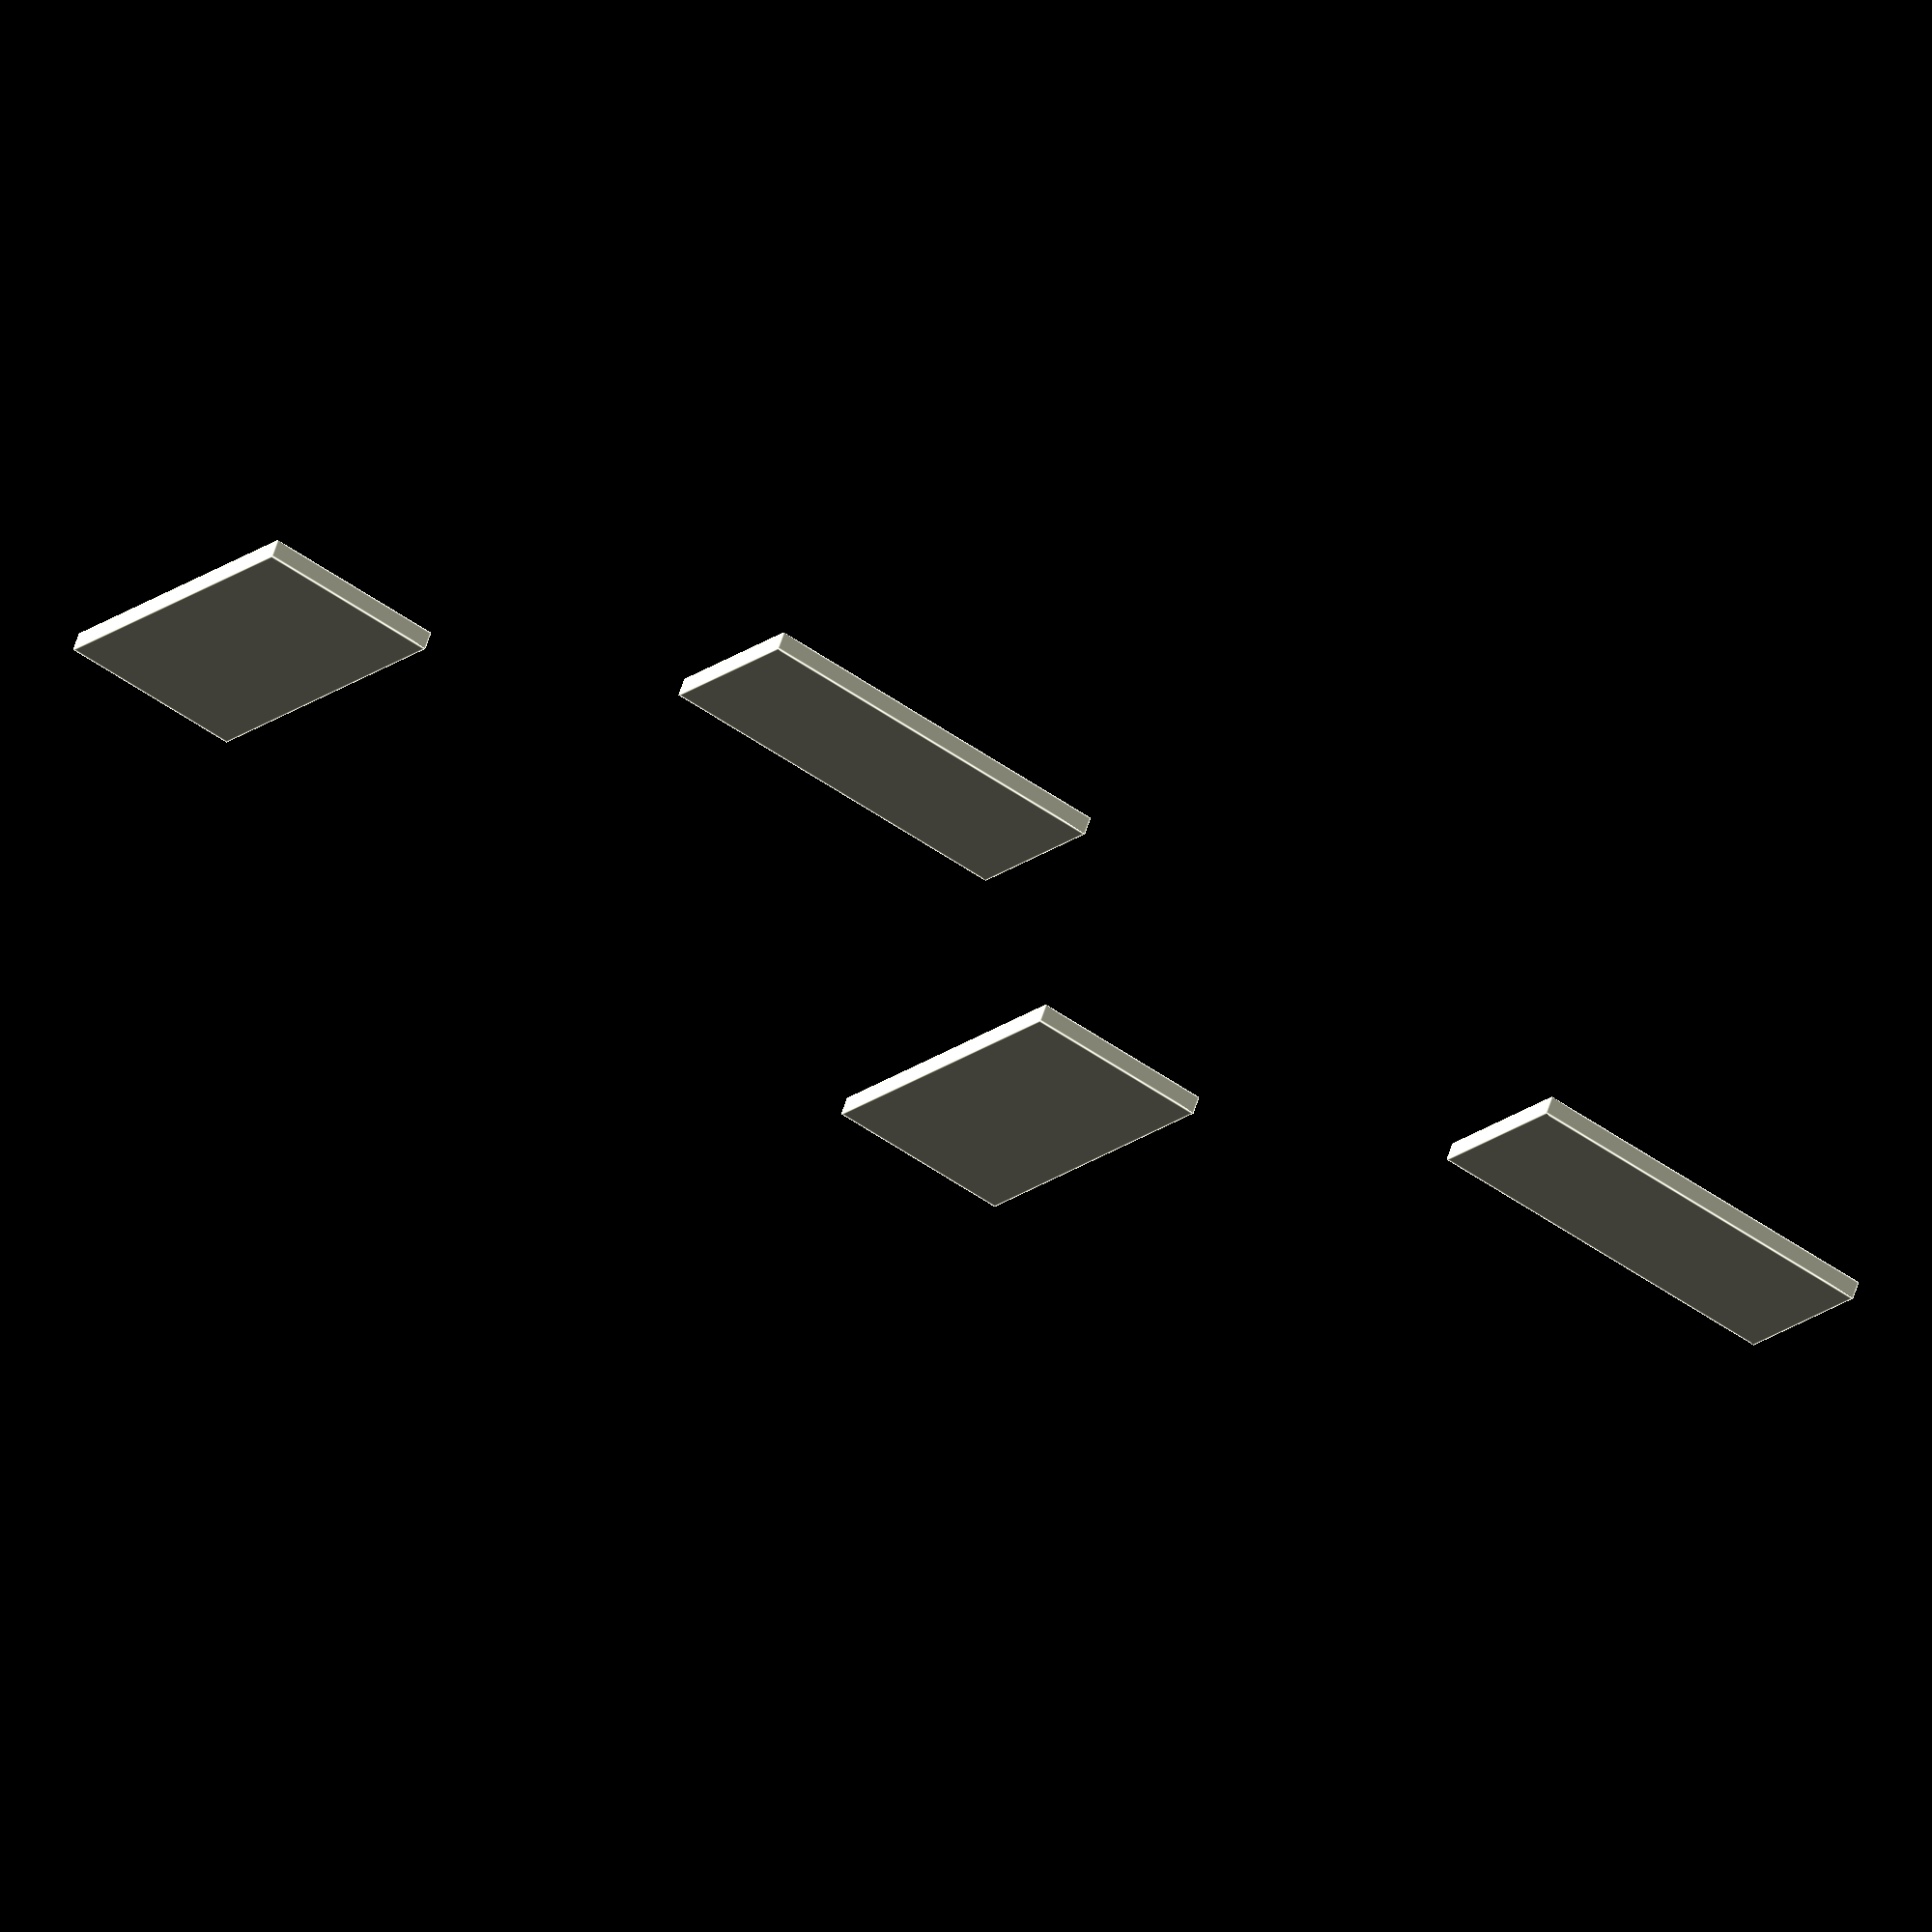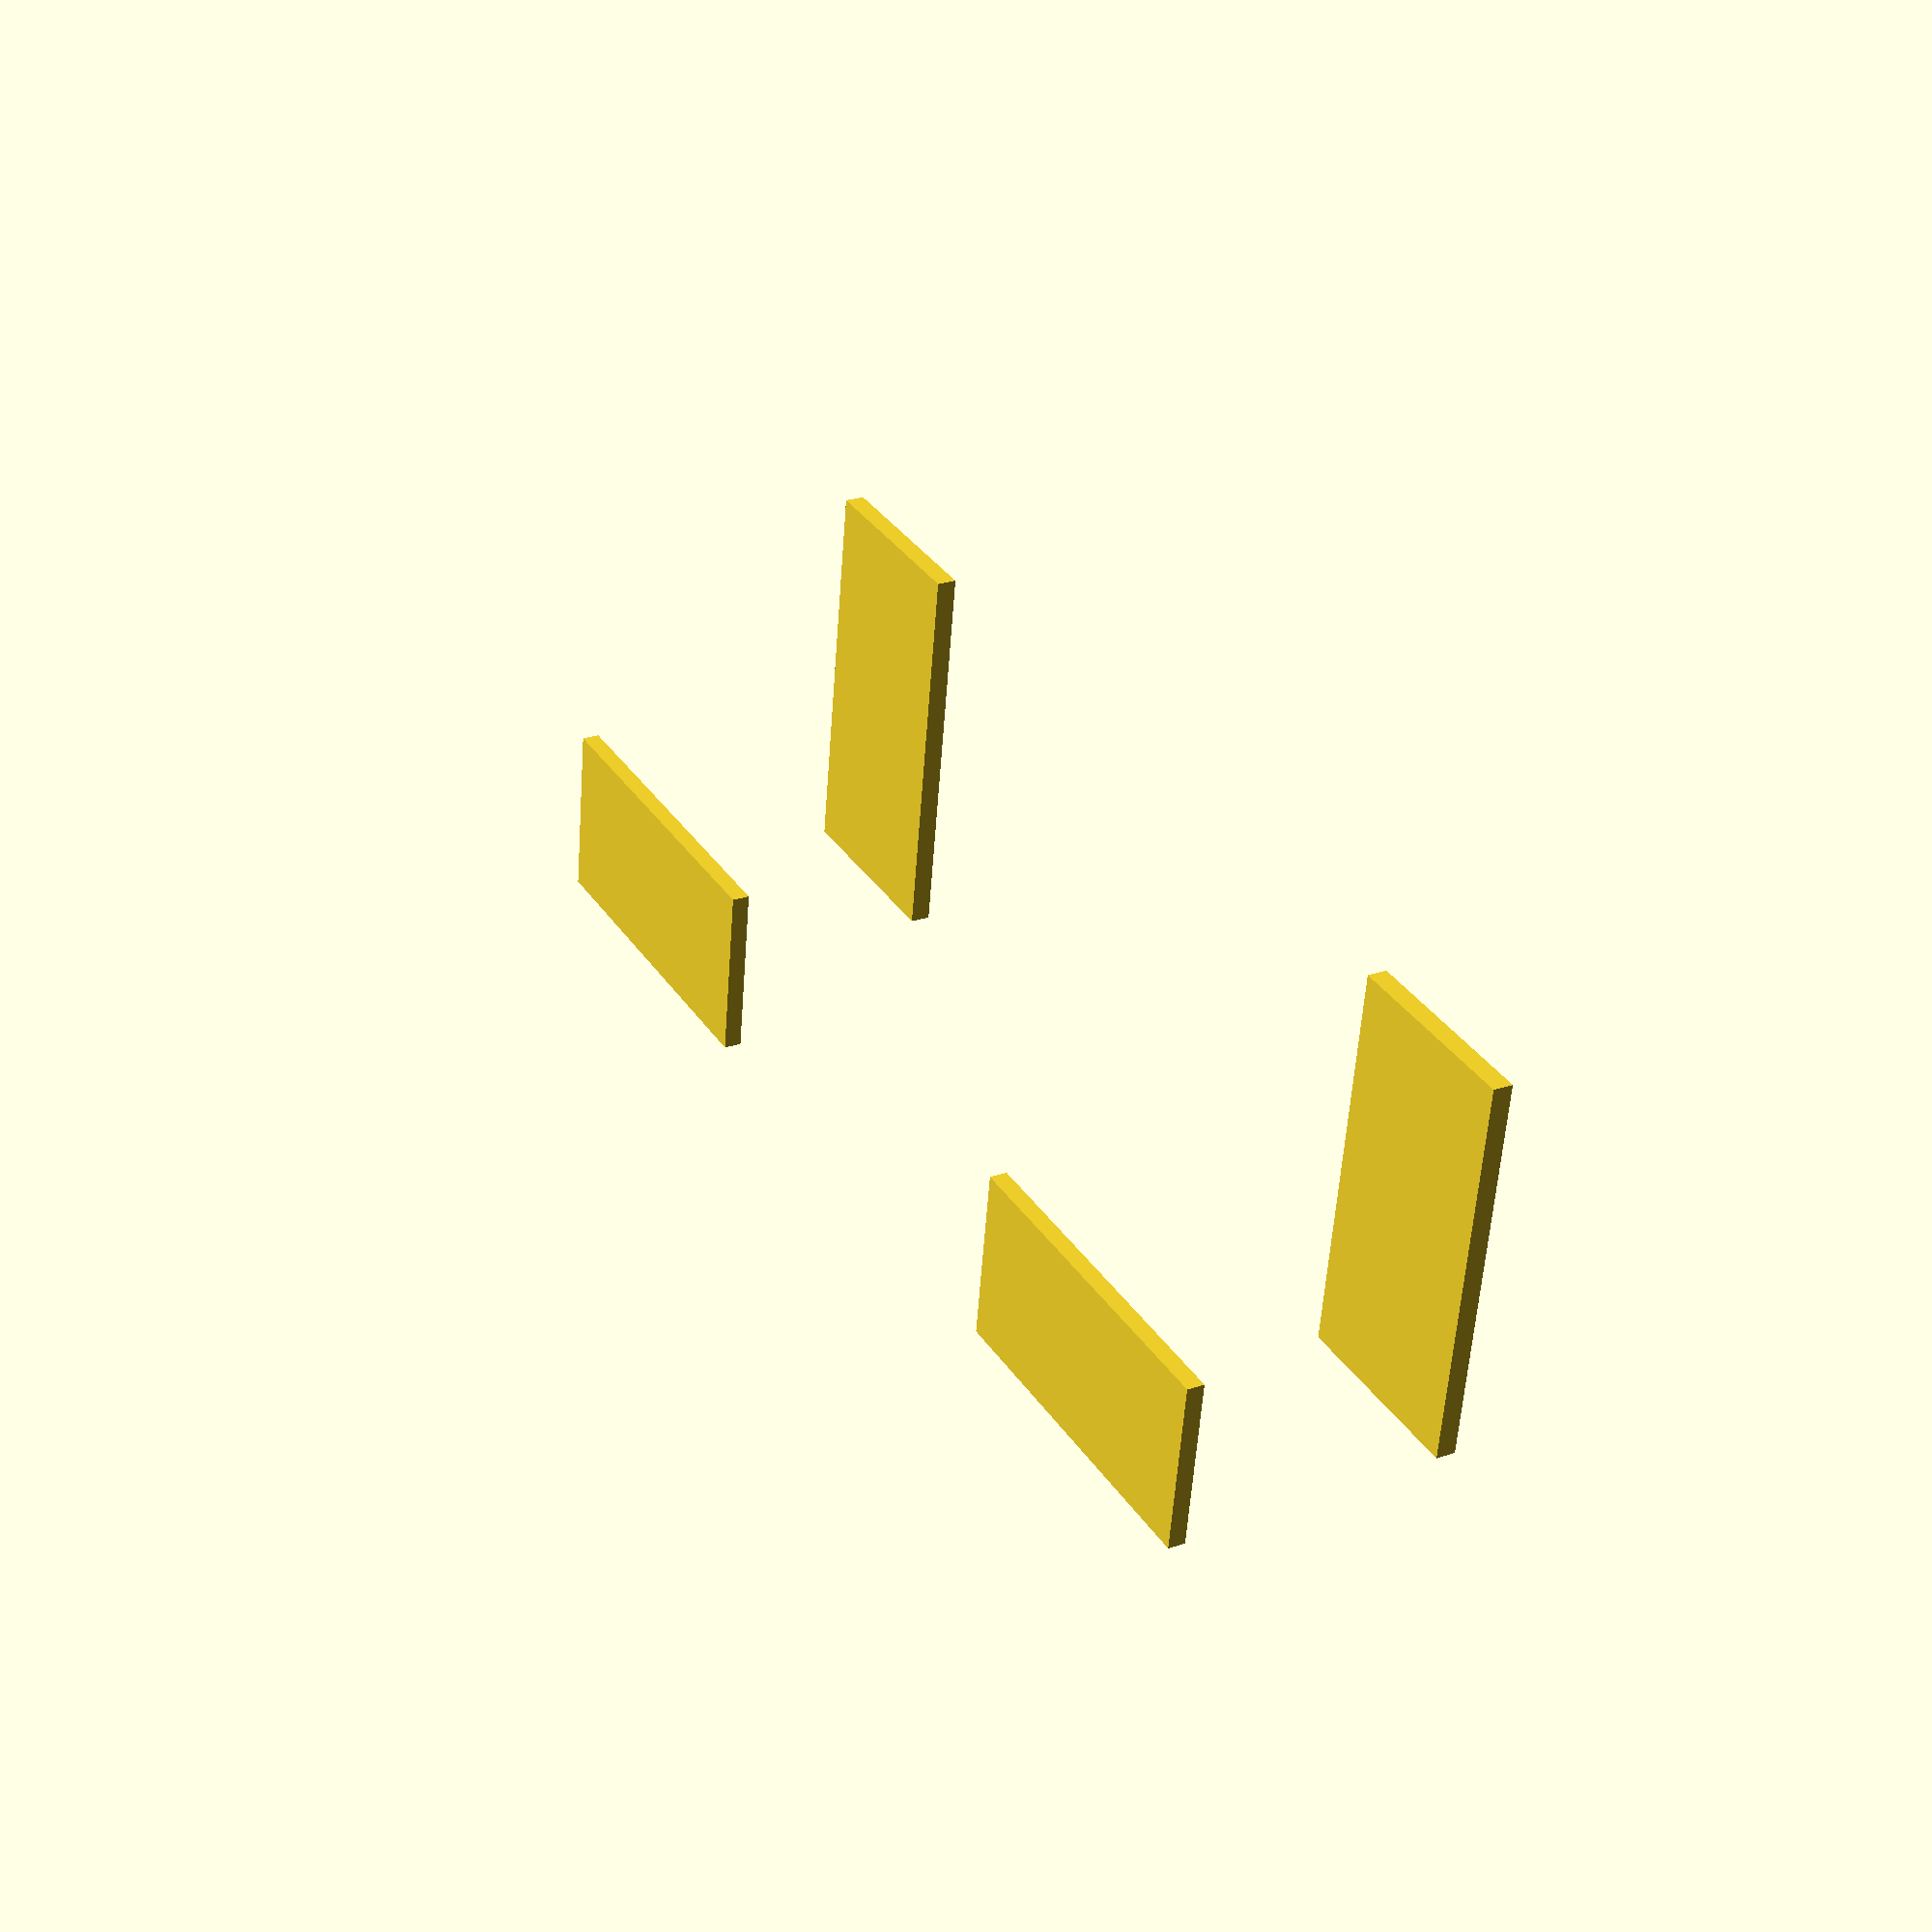
<openscad>
scale([1,1,1]) surface("issue1223b.png");
translate([1,-1,0]) cube([2,1,0.1]);
translate([-1,1,0]) cube([1,2,0.1]);

translate([5,0,0]) {
    surface("issue1223b.dat");
    translate([1,-1,0]) cube([2,1,0.1]);
    translate([-1,1,0]) cube([1,2,0.1]);
}

</openscad>
<views>
elev=297.8 azim=147.1 roll=198.0 proj=o view=edges
elev=155.5 azim=171.5 roll=299.2 proj=p view=solid
</views>
